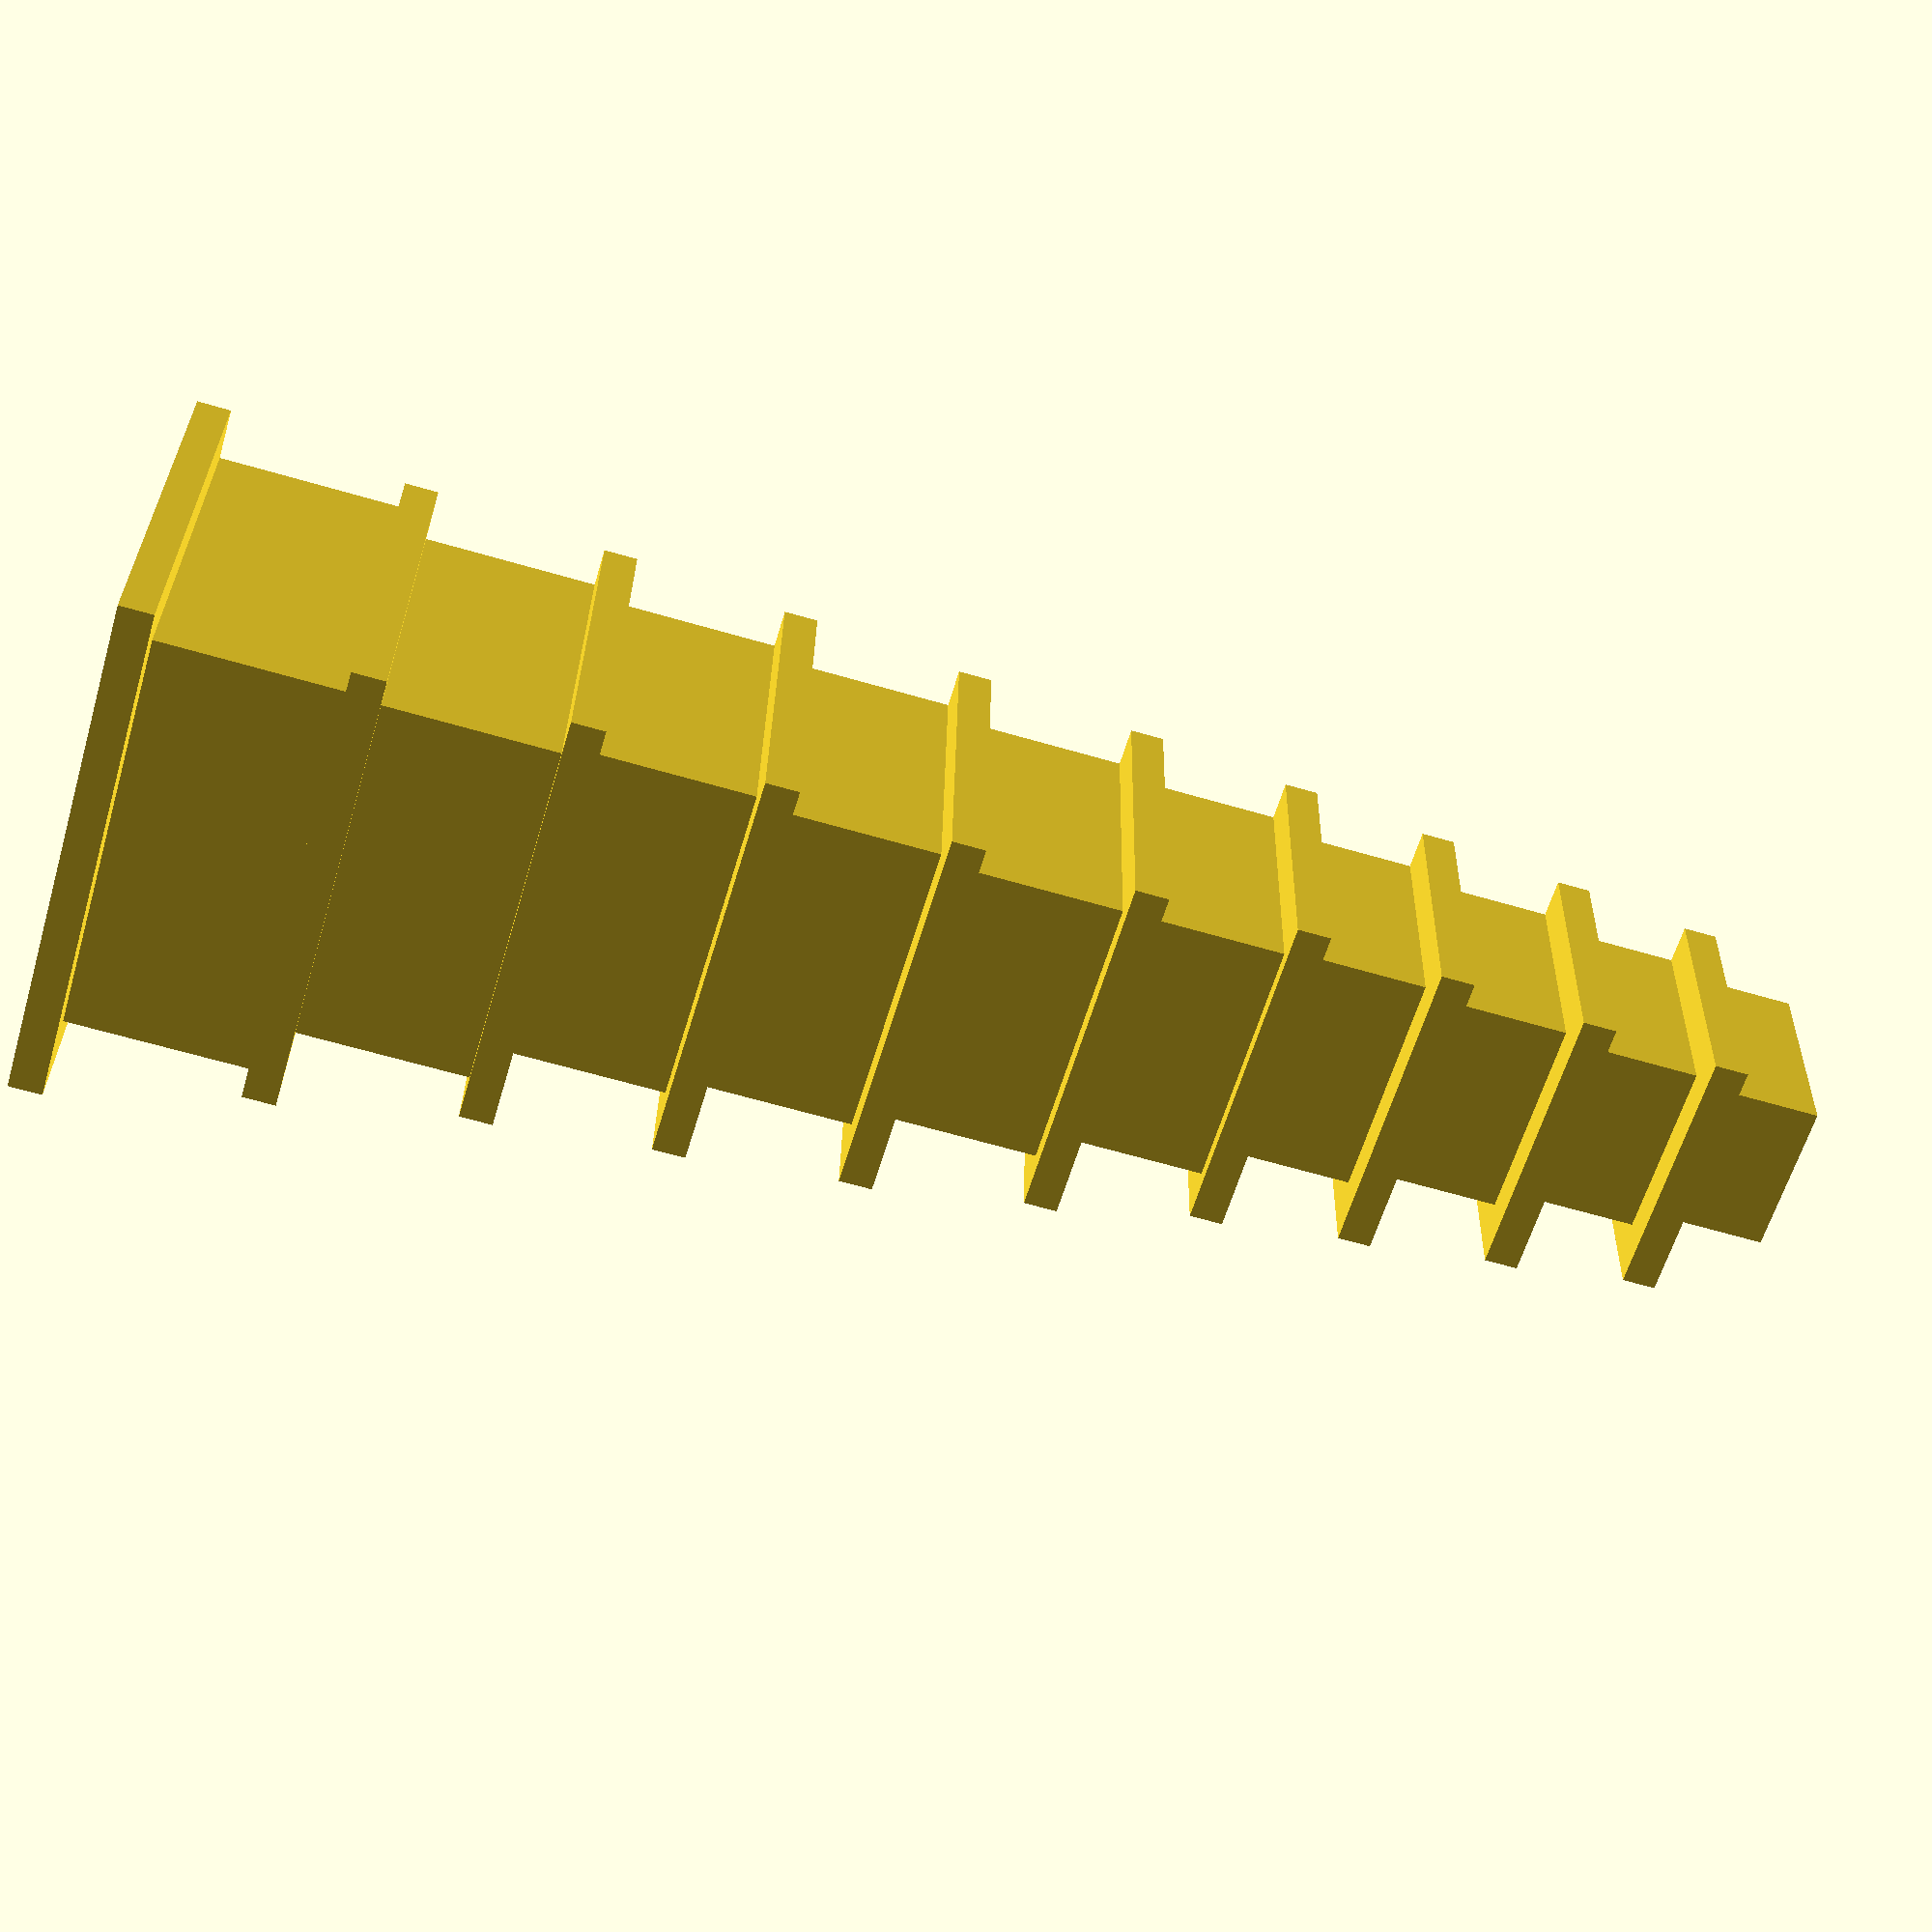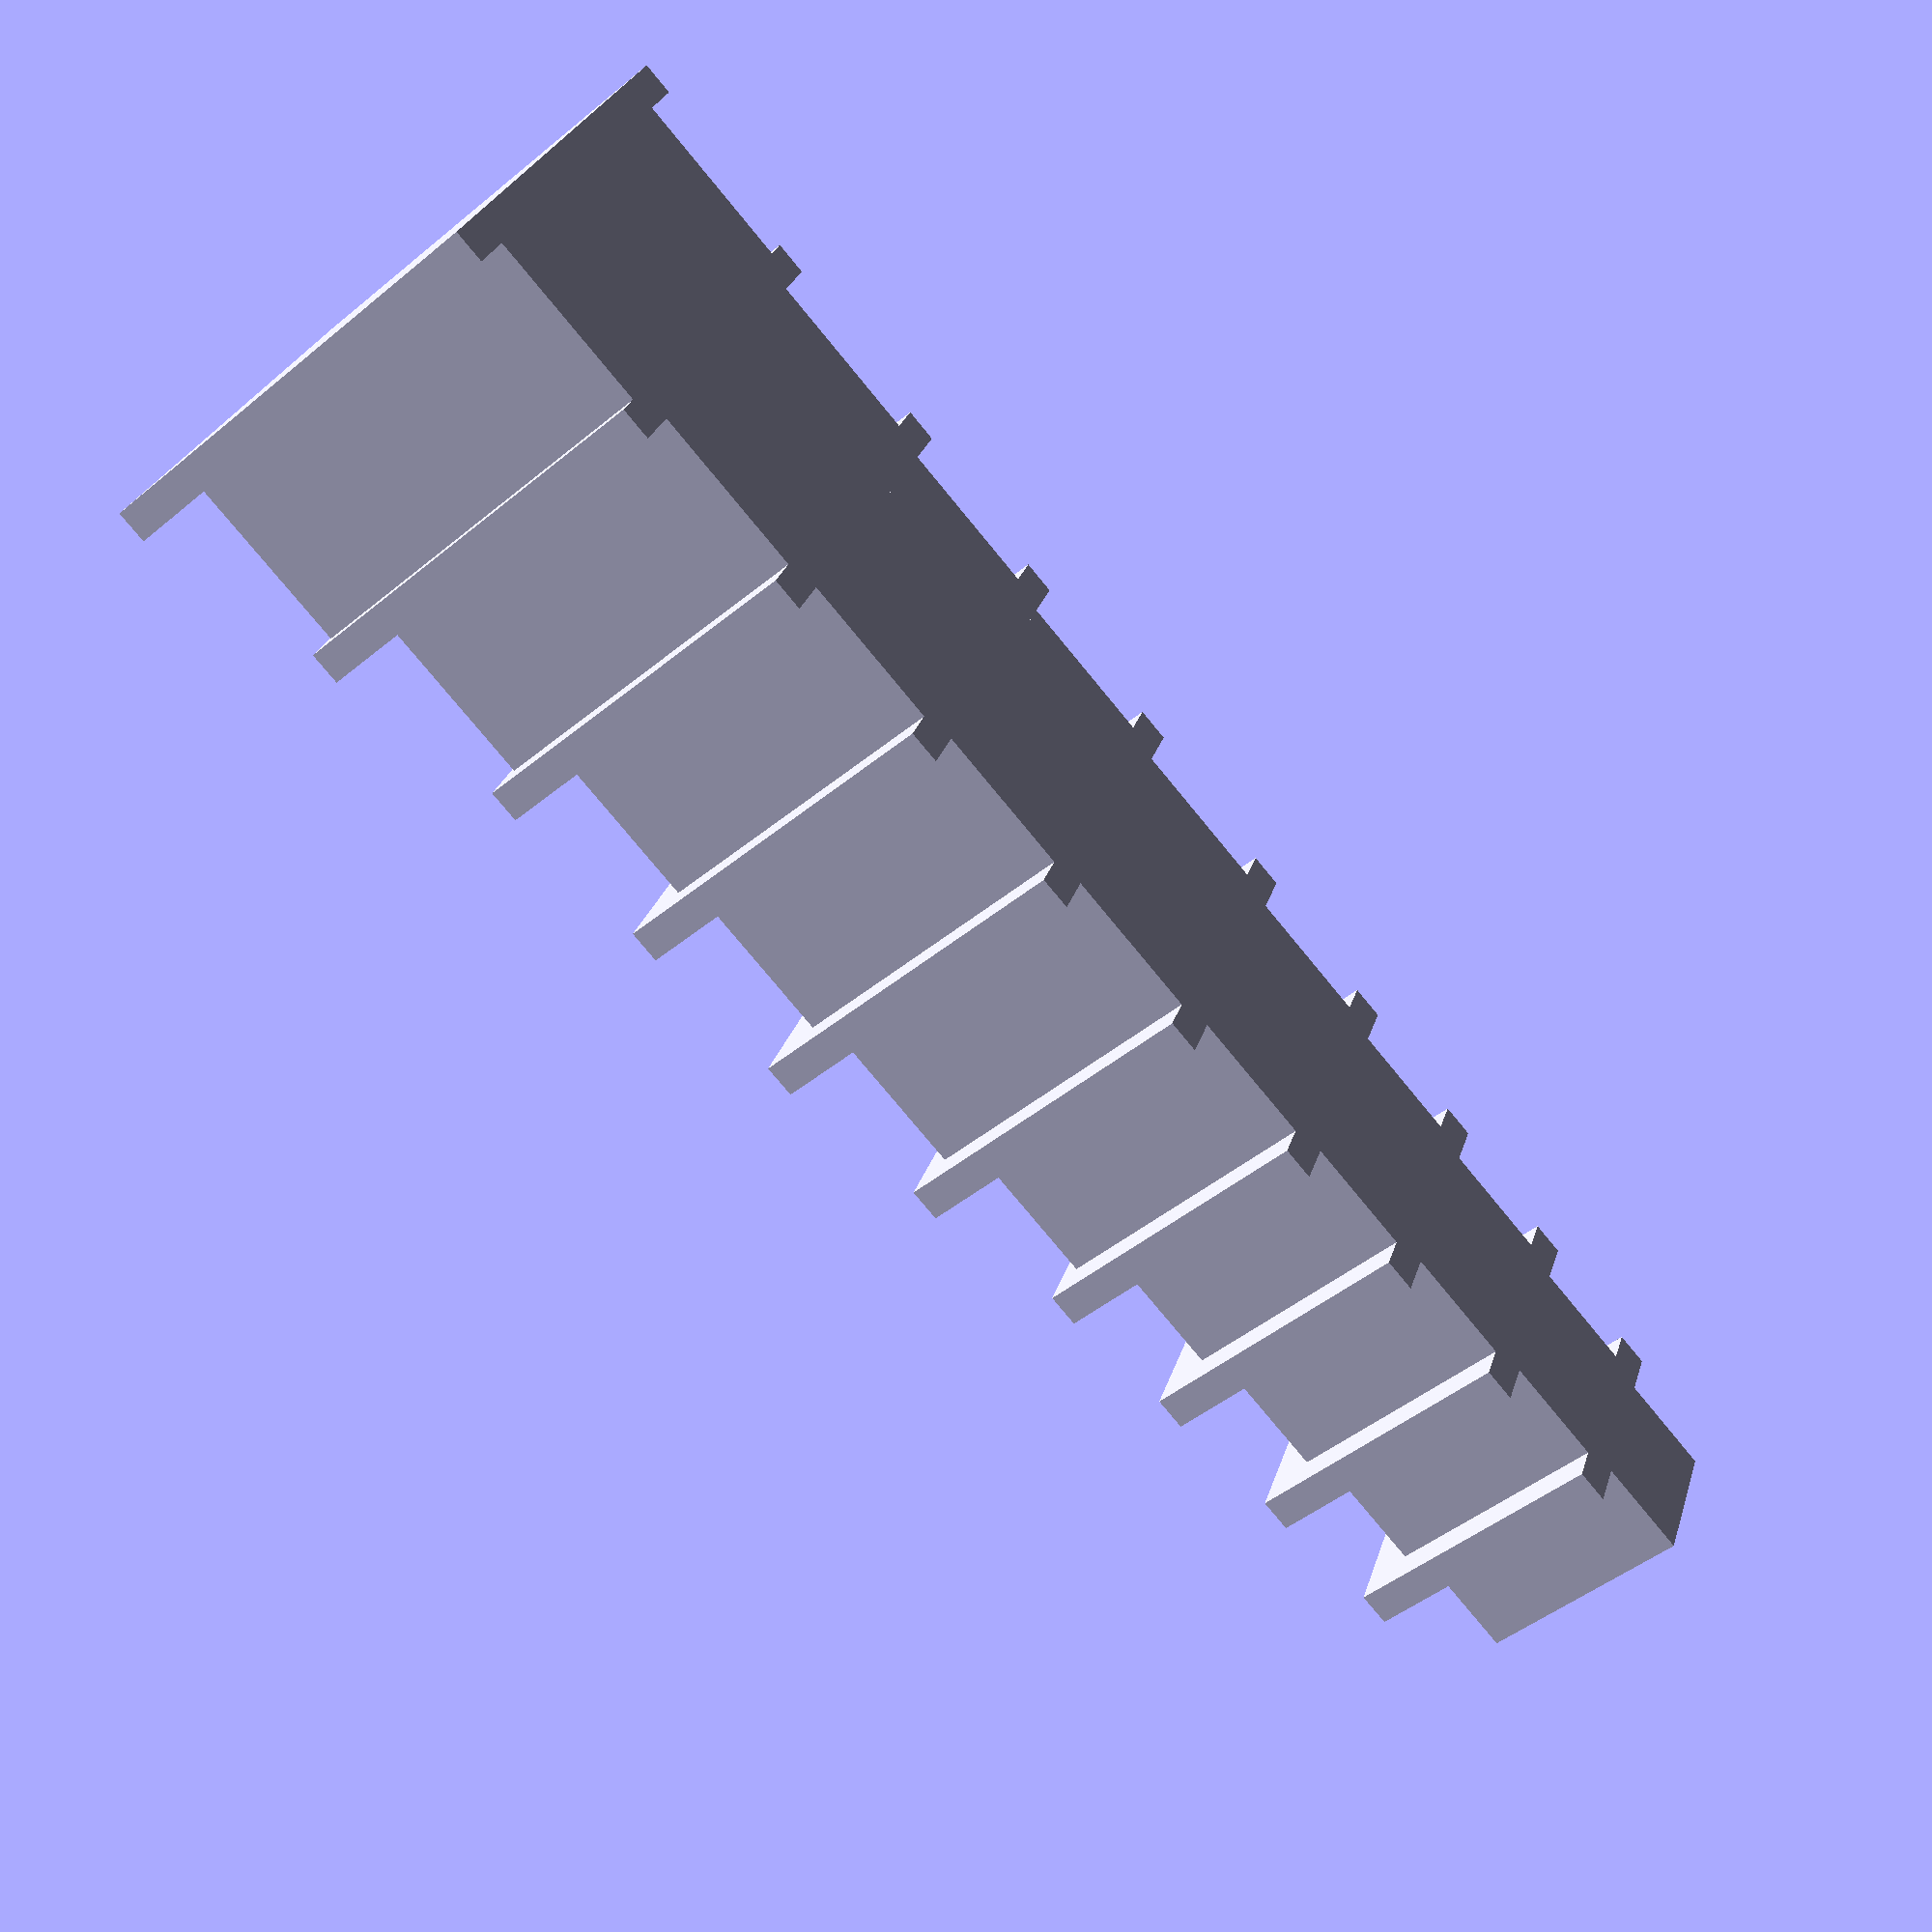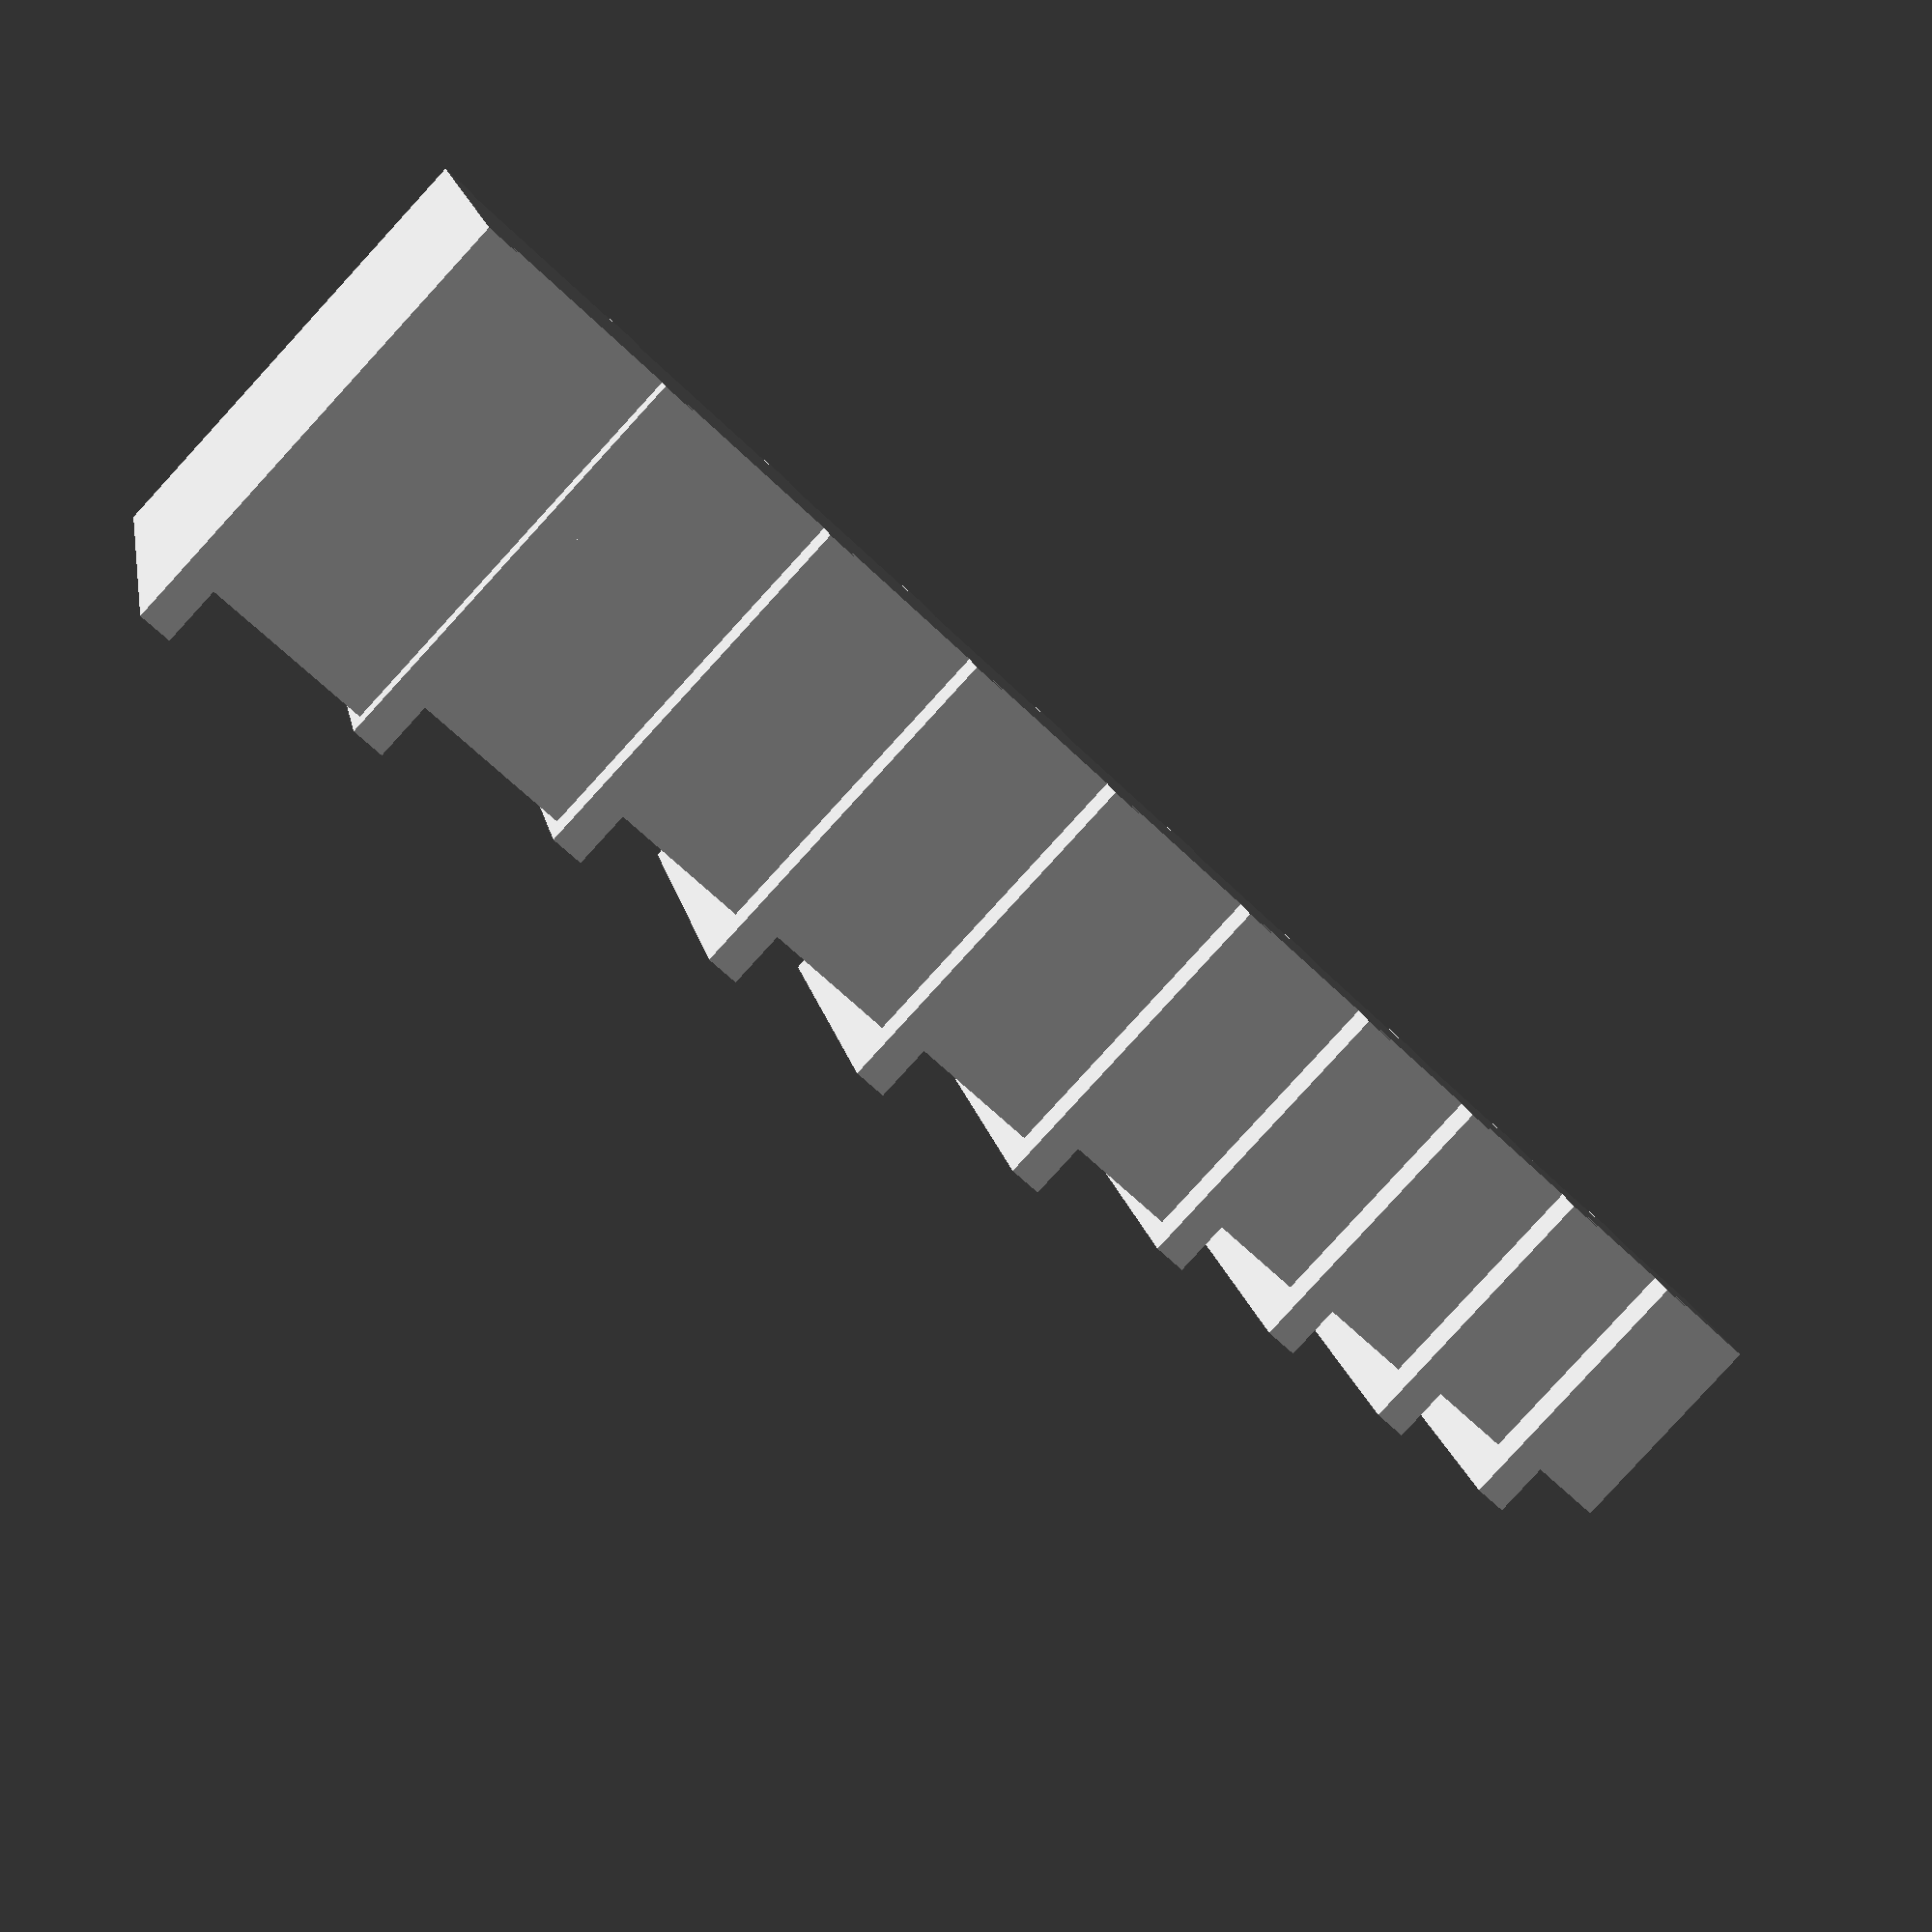
<openscad>
function in2mm (v) = v * 25.4;
function vin2mm (v) = [in2mm (v [0]), in2mm (v [1]), in2mm (v [2])];
function infrac (a, b, c) = a + (b * (1 / c));
function sum (v, l = -1, o = 0, i = 0, r = 0) = i < l ? sum (v, l, o, i + 1, r + v [i][o]) : r;

wall   = 0.08;
cube_x = 0;
cube_y = 1;
cube_h = 2;

v = [
  [infrac (1,  0, 16), 0.43, 0.82], // 1" 
  [infrac (0,  7,  8), 0.41, 0.72], // 7/8"
  [infrac (0, 13, 16), 0.37, 0.62], // 13/16"
  [infrac (0,  3,  4), 0.36, 0.60], // 3/4"
  [infrac (0, 11, 16), 0.36, 0.58], // 11/16"
  [infrac (0,  5,  8), 0.32, 0.52], // 5/8"
  [infrac (0,  9, 16), 0.28, 0.44], // 9/16"
  [infrac (0,  1,  2), 0.28, 0.42], // 1/2"
  [infrac (0,  7, 16), 0.26, 0.40], // 7/16"
  [infrac (0,  3,  8), 0.24, 0.38], // 3/8"
];

for (i = [0 : len (v) - 1]) {
  translate (vin2mm ([-((v [i][cube_x] + 0.250) / 2), sum (v, i, cube_y) + (wall * i), 0])) {
    cube (vin2mm ([v [i][cube_x] + 0.250, wall, 0.15 + v [i][cube_h] + 0.125])); 
    translate (vin2mm ([0.125, wall, 0]))
      cube (vin2mm ([v [i][cube_x], v [i][cube_y], 0.15 + v [i][cube_h]]));
  }
}
</openscad>
<views>
elev=330.2 azim=106.4 roll=1.0 proj=p view=wireframe
elev=46.2 azim=247.5 roll=133.3 proj=p view=wireframe
elev=264.4 azim=103.7 roll=42.5 proj=p view=wireframe
</views>
